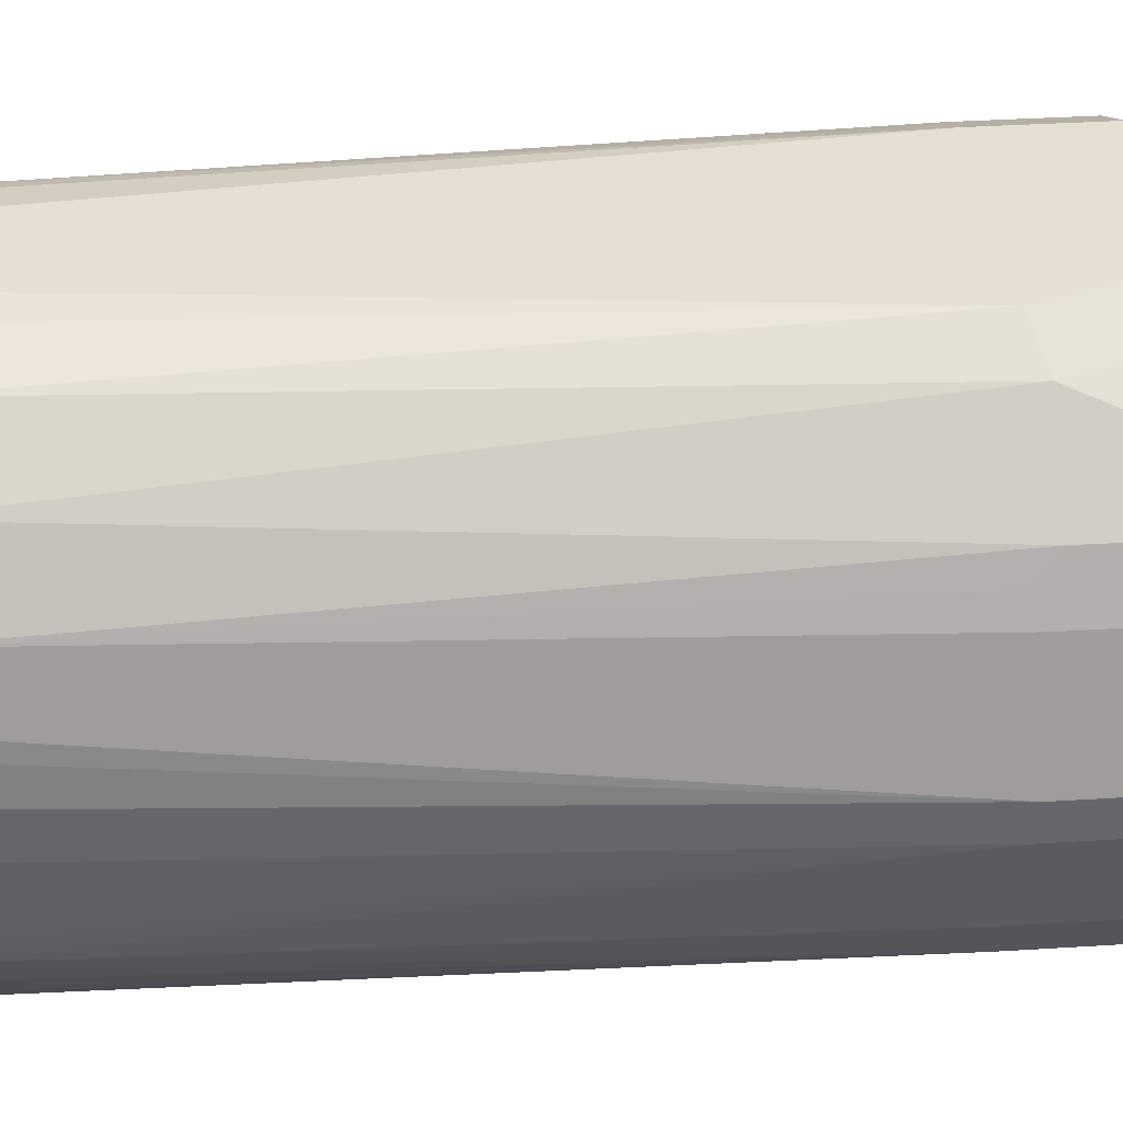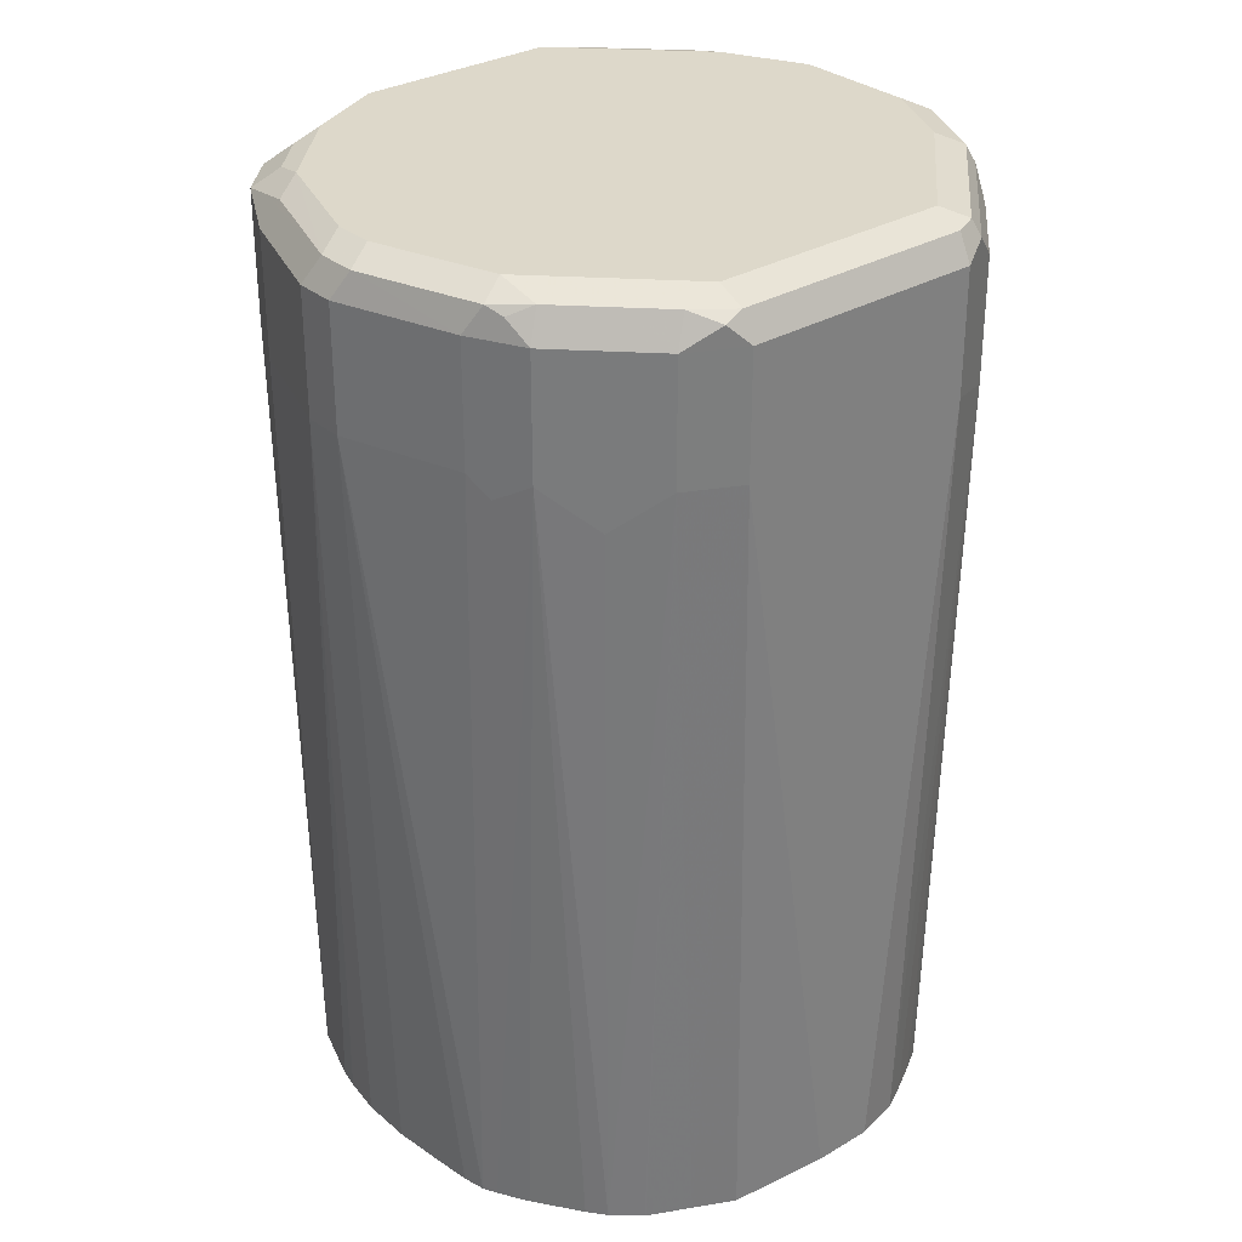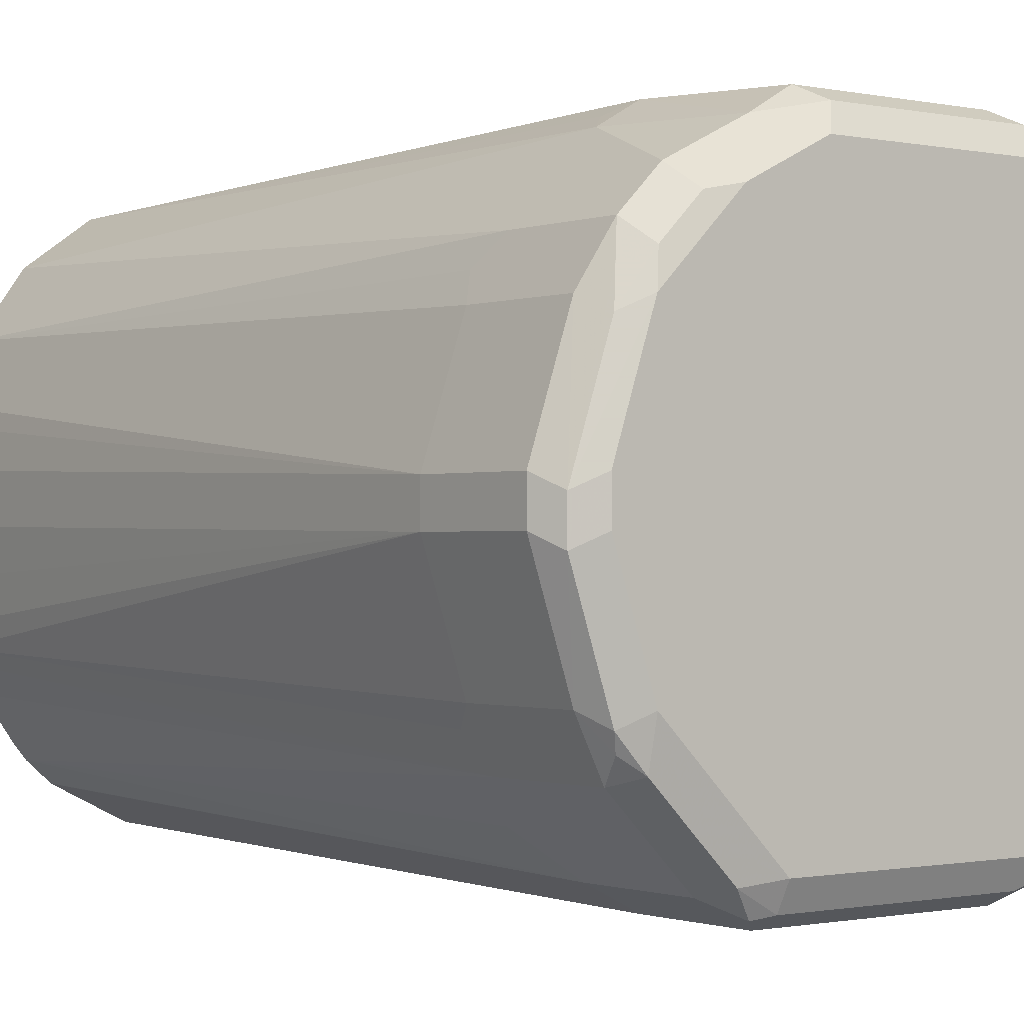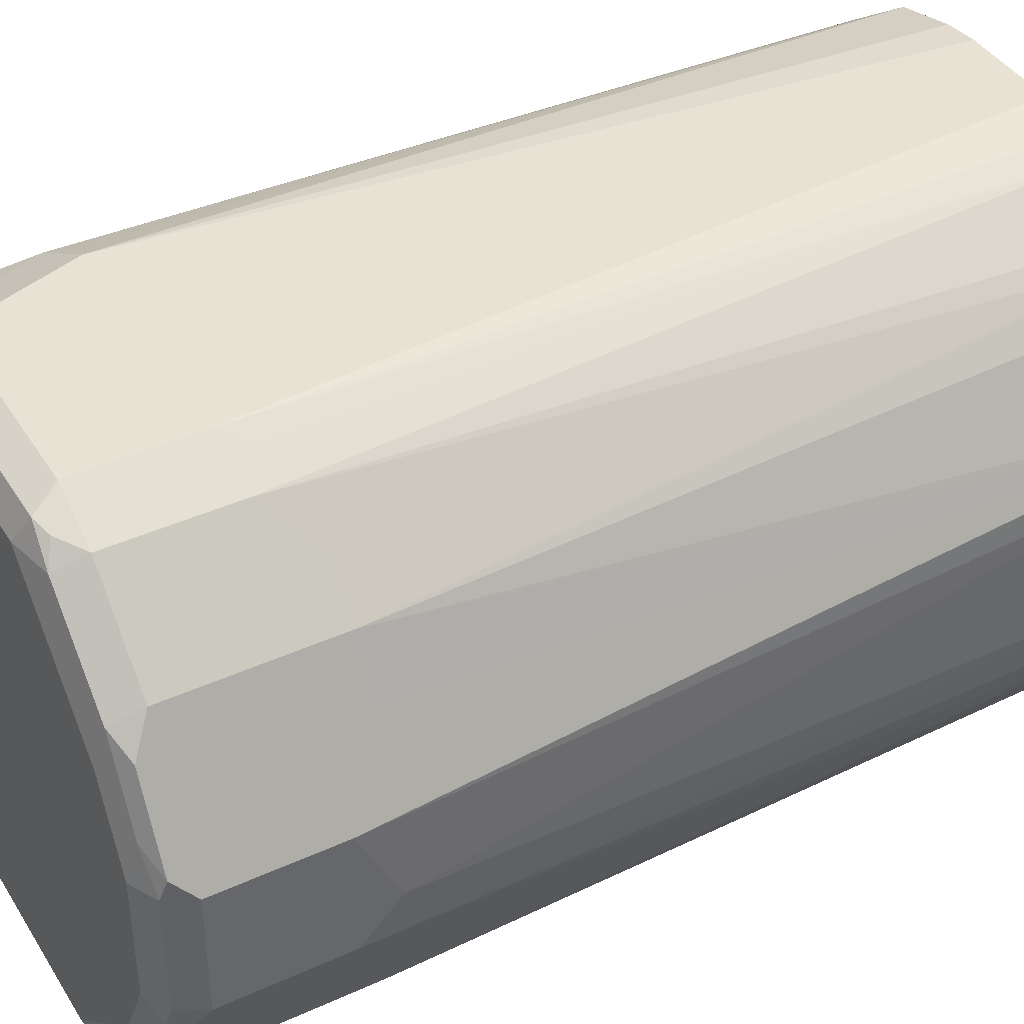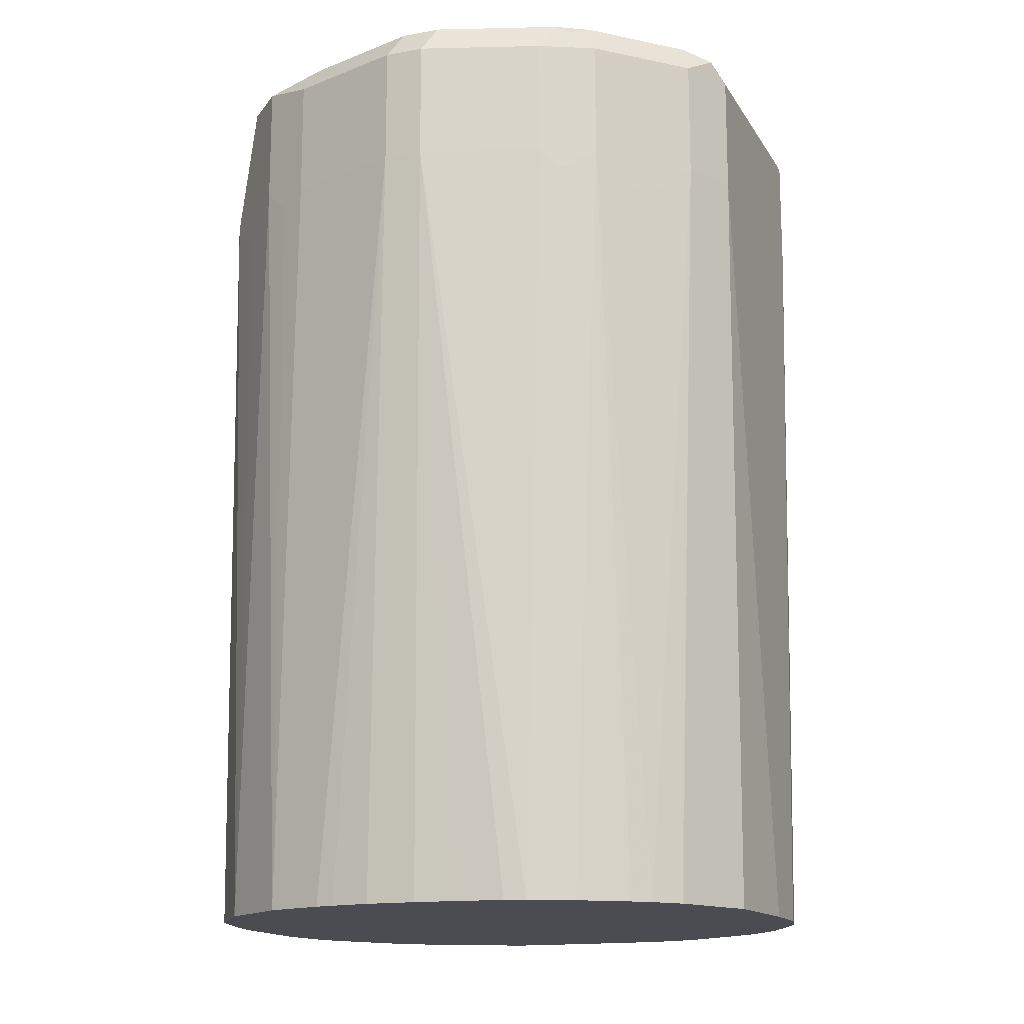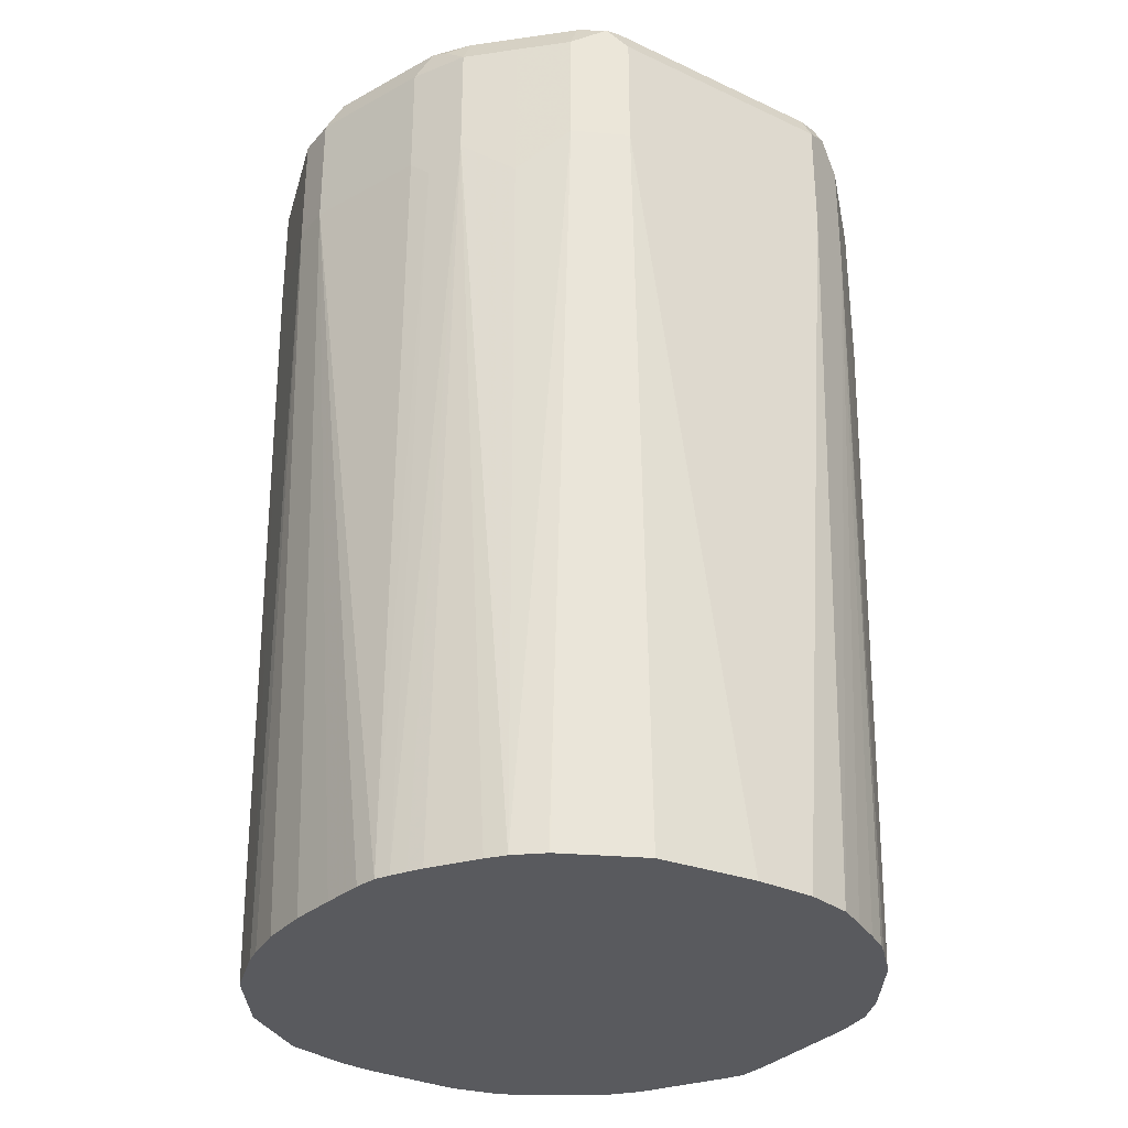
<metadata>
{"format":"obj","ext":"obj","renderer":"f3d","projection":"perspective","resolution":1024,"background":"white","views":[{"elev":38.3,"azim":85.5,"up":"+Z"},{"elev":31.0,"azim":139.9,"up":"+Y"},{"elev":-0.8,"azim":142.3,"up":"+Z"},{"elev":40.7,"azim":-119.2,"up":"+Z"},{"elev":-15.5,"azim":111.2,"up":"+Y"},{"elev":-31.4,"azim":146.4,"up":"+Y"}]}
</metadata>
<code>
v -0.142 0.8319 -0.04057
v -0.142 0.8522 -1.788e-05
v -0.142 0.8522 -0.06086
v -0.1267 0.4568 -0.06086
v -0.1267 0.4568 0.005464
v -0.1217 0.8319 0.04056
v -0.1353 0.8522 0.01351
v -0.137 0.9232 0.01014
v -0.142 0.9131 -1.788e-05
v -0.1255 0.4568 0.02027
v -0.142 0.9131 -0.06086
v -0.1353 0.859 -0.07438
v -0.1217 0.8319 -0.1014
v -0.1161 0.4568 -0.09926
v -0.1239 0.4568 -0.08115
v -0.1082 0.8319 0.06761
v -0.1353 0.9131 0.01351
v -0.1166 0.9232 0.05072
v -0.1243 0.9283 0.02027
v -0.1353 0.9266 -1.788e-05
v -0.122 0.4568 0.02721
v -0.1353 0.9266 -0.06086
v -0.1353 0.9199 -0.07438
v -0.1082 0.8252 -0.1285
v -0.09507 0.4568 -0.1322
v -0.08792 0.8319 0.0879
v -0.1082 0.9131 0.06761
v -0.09631 0.4568 0.07074
v -0.09599 0.4568 0.07128
v -0.08445 0.4568 0.08445
v -0.104 0.9283 0.06085
v -0.1015 0.9334 0.04056
v -0.1217 0.9334 -1.788e-05
v -0.1217 0.9334 -0.06086
v -0.1319 0.9283 -0.07102
v -0.115 0.9199 -0.115
v -0.1116 0.9283 -0.1116
v -0.1082 0.9063 -0.1285
v -0.08792 0.8252 -0.1488
v -0.08363 0.4568 -0.1445
v -0.09103 0.4568 -0.1371
v -0.06761 0.8522 0.1082
v -0.08792 0.9131 0.0879
v -0.07575 0.4568 0.09142
v -0.08369 0.9283 0.08114
v -0.06087 0.9334 0.08114
v -0.1015 0.9334 -0.1014
v -0.09469 0.9199 -0.1353
v -0.07101 0.9283 -0.1522
v -0.08792 0.9063 -0.1488
v -0.06761 0.8455 -0.1691
v -0.07619 0.4568 -0.1519
v -0.0507 0.8421 0.1167
v -0.04057 0.8522 0.1217
v -0.06761 0.9131 0.1082
v -0.06094 0.4568 0.1013
v -0.04543 0.4568 0.1115
v -0.06338 0.9283 0.1014
v -0.04057 0.9334 0.1014
v -0.06087 0.9334 -0.142
v -0.0541 0.9199 -0.1758
v -0.0507 0.9283 -0.1725
v -0.06761 0.9063 -0.1691
v -0.04057 0.8522 -0.1826
v -0.03269 0.4568 -0.1775
v -0.04645 0.4568 -0.1703
v -0.06087 0.4568 -0.1622
v -0.07133 0.4568 -0.1559
v -0.04057 0.9131 0.1217
v -0.03269 0.4568 0.1167
v -0.009868 0.4568 0.1217
v -0.05579 0.9232 0.1116
v -0.04734 0.9266 0.115
v 0.06084 0.9334 0.1014
v -0.04057 0.9334 -0.1623
v -0.04057 0.9131 -0.1826
v 0.08115 0.9334 -0.1623
v 0.08115 0.9266 -0.1758
v -0.04057 0.9266 -0.1758
v -0.009868 0.4568 -0.1826
v -0.02029 0.4568 -0.1803
v 0.06084 0.9131 0.1217
v 0.04057 0.4568 0.1217
v 0.0541 0.9266 0.115
v 0.1014 0.9334 0.08114
v 0.07778 0.93 0.09806
v 0.08115 0.9131 -0.1826
v 0.142 0.9334 -0.1014
v 0.1217 0.9283 -0.1446
v 0.1014 0.9283 -0.1649
v 0.09129 0.9232 -0.1775
v 0.02029 0.4568 -0.1826
v 0.08792 0.9199 0.1082
v 0.08115 0.8522 0.1217
v 0.05878 0.4568 0.1197
v 0.09469 0.9266 0.09467
v 0.142 0.9334 0.04056
v 0.1184 0.93 0.07777
v 0.1082 0.9131 -0.1691
v 0.08115 0.8522 -0.1826
v 0.1623 0.9334 -0.04057
v 0.1759 0.9266 -0.04733
v 0.1555 0.9266 -0.1082
v 0.142 0.9283 -0.1243
v 0.1285 0.9131 -0.1488
v 0.07127 0.4568 -0.1773
v 0.1082 0.859 0.1082
v 0.1285 0.9199 0.0879
v 0.09469 0.8455 0.115
v 0.09116 0.4568 0.1115
v 0.1623 0.9334 -0.02031
v 0.1386 0.93 0.05748
v 0.1555 0.9266 0.0338
v 0.1759 0.9266 -0.02707
v 0.1082 0.8522 -0.1691
v 0.09103 0.4568 -0.1675
v 0.1826 0.9131 -0.04057
v 0.1623 0.9131 -0.1014
v 0.1522 0.9232 -0.1167
v 0.1488 0.9131 -0.1285
v 0.1285 0.8319 -0.1488
v 0.1285 0.8387 0.0879
v 0.1267 0.4568 0.08608
v 0.1488 0.9199 0.06761
v 0.1522 0.9232 0.05072
v 0.1623 0.9131 0.04056
v 0.1826 0.9131 -0.02031
v 0.125 0.4568 -0.1453
v 0.1118 0.4568 -0.1568
v 0.1113 0.4568 -0.1572
v 0.1826 0.8522 -0.04057
v 0.1623 0.8522 -0.1014
v 0.1488 0.8522 -0.1285
v 0.1488 0.859 0.06761
v 0.1521 0.4568 0.05066
v 0.1623 0.8522 0.04056
v 0.1826 0.8522 -0.02031
v 0.132 0.4568 -0.1366
v 0.1673 0.4568 -0.03562
v 0.1648 0.4568 -0.05963
v 0.1623 0.4568 -0.08115
v 0.1598 0.4568 -0.09226
v 0.1572 0.8421 -0.1116
v 0.1564 0.4568 -0.0992
v 0.1521 0.4568 -0.1066
v 0.1479 0.4568 -0.1136
v 0.1555 0.8455 0.05409
v 0.1623 0.4568 0.02027
v 0.1643 0.4568 0.01038
v 0.1673 0.4568 -0.009909
f 1 2 9
f 84 96 98
f 83 95 94
f 82 94 93
f 82 93 84
f 78 91 87
f 78 90 91
f 84 98 86
f 77 90 78
f 77 88 89
f 76 78 87
f 76 79 78
f 74 98 85
f 74 86 98
f 74 84 86
f 77 89 90
f 84 93 108
f 84 108 96
f 85 98 97
f 94 109 107
f 93 107 108
f 93 94 107
f 92 100 106
f 90 99 91
f 89 99 90
f 89 105 99
f 89 104 105
f 88 104 89
f 88 103 104
f 88 102 103
f 88 101 102
f 87 115 100
f 87 99 115
f 87 91 99
f 69 73 72
f 94 95 110
f 69 84 73
f 64 81 65
f 54 83 94
f 54 71 83
f 54 70 71
f 54 57 70
f 53 57 54
f 51 68 52
f 54 94 82
f 51 67 68
f 51 65 66
f 51 64 65
f 51 76 64
f 51 63 76
f 50 61 63
f 49 62 61
f 51 66 67
f 54 82 69
f 55 69 72
f 55 72 58
f 64 80 81
f 64 92 80
f 64 100 92
f 64 87 100
f 64 76 87
f 62 79 76
f 62 78 79
f 62 77 78
f 62 75 77
f 61 62 76
f 61 76 63
f 59 84 74
f 59 73 84
f 58 73 59
f 58 72 73
f 69 82 84
f 94 110 109
f 96 108 98
f 97 98 112
f 128 133 138
f 126 137 127
f 126 136 137
f 124 126 125
f 124 136 126
f 124 134 147
f 131 139 140
f 123 135 134
f 121 133 128
f 118 133 120
f 118 132 133
f 118 120 119
f 117 132 118
f 117 131 132
f 122 123 134
f 131 140 141
f 131 141 142
f 131 142 132
f 142 144 143
f 137 149 150
f 137 148 149
f 136 148 137
f 135 136 147
f 135 148 136
f 134 135 147
f 133 146 138
f 133 145 146
f 133 144 145
f 133 143 144
f 132 142 143
f 132 143 133
f 131 150 139
f 131 137 150
f 117 137 131
f 117 127 137
f 115 130 116
f 115 129 130
f 102 127 117
f 102 114 127
f 102 118 103
f 102 117 118
f 101 114 102
f 101 111 114
f 100 116 106
f 100 115 116
f 99 121 115
f 99 105 121
f 98 124 112
f 98 108 124
f 97 114 111
f 97 113 114
f 97 112 113
f 103 118 119
f 49 75 62
f 103 119 104
f 104 120 105
f 115 128 129
f 115 121 128
f 114 126 127
f 114 125 126
f 113 125 114
f 113 124 125
f 112 124 113
f 108 134 124
f 108 122 134
f 107 123 122
f 107 110 123
f 107 109 110
f 107 122 108
f 105 133 121
f 105 120 133
f 104 119 120
f 49 60 75
f 124 147 136
f 45 59 46
f 4 71 70
f 4 83 71
f 4 95 83
f 4 110 95
f 4 123 110
f 4 135 123
f 4 70 57
f 4 148 135
f 4 150 149
f 4 139 150
f 4 140 139
f 4 141 140
f 4 142 141
f 4 144 142
f 4 149 148
f 4 57 56
f 4 56 44
f 4 44 30
f 8 19 20
f 8 31 19
f 8 18 31
f 8 27 18
f 8 17 27
f 7 17 8
f 6 10 16
f 6 17 7
f 6 27 17
f 6 16 27
f 4 10 5
f 4 21 10
f 4 28 21
f 4 29 28
f 4 30 29
f 4 145 144
f 8 20 9
f 4 146 145
f 4 128 138
f 3 13 14
f 3 23 12
f 3 11 23
f 2 10 6
f 2 5 10
f 2 8 9
f 3 14 15
f 2 7 8
f 1 5 2
f 1 4 5
f 1 3 4
f 1 11 3
f 1 9 11
f 48 61 50
f 2 6 7
f 3 15 4
f 4 15 14
f 4 14 25
f 4 129 128
f 4 130 129
f 4 116 130
f 4 106 116
f 4 92 106
f 4 80 92
f 4 81 80
f 4 65 81
f 4 66 65
f 4 67 66
f 4 68 67
f 4 52 68
f 4 40 52
f 4 41 40
f 4 25 41
f 4 138 146
f 9 20 22
f 3 12 13
f 10 21 16
f 36 48 50
f 34 37 35
f 34 47 37
f 32 34 33
f 32 47 34
f 32 60 47
f 36 50 38
f 32 75 60
f 32 88 77
f 32 101 88
f 32 111 101
f 32 97 111
f 32 85 97
f 32 74 85
f 32 77 75
f 36 37 48
f 37 47 60
f 37 60 49
f 45 58 59
f 9 22 11
f 43 58 45
f 43 55 58
f 42 57 53
f 42 56 57
f 42 44 56
f 42 69 55
f 42 53 54
f 39 52 40
f 39 51 52
f 39 63 51
f 39 50 63
f 37 61 48
f 37 49 61
f 32 59 74
f 32 46 59
f 42 54 69
f 31 45 32
f 19 31 32
f 18 27 31
f 16 30 26
f 16 29 30
f 16 28 29
f 16 21 28
f 16 43 27
f 16 26 43
f 13 24 14
f 12 24 13
f 12 38 24
f 12 36 38
f 11 22 23
f 32 45 46
f 12 23 36
f 19 32 33
f 19 33 20
f 14 24 25
f 20 34 22
f 20 33 34
f 27 43 45
f 26 30 42
f 26 55 43
f 24 41 25
f 24 40 41
f 24 39 40
f 26 42 55
f 30 44 42
f 22 34 35
f 22 35 23
f 24 50 39
f 23 35 37
f 27 45 31
f 23 37 36
f 24 38 50

</code>
